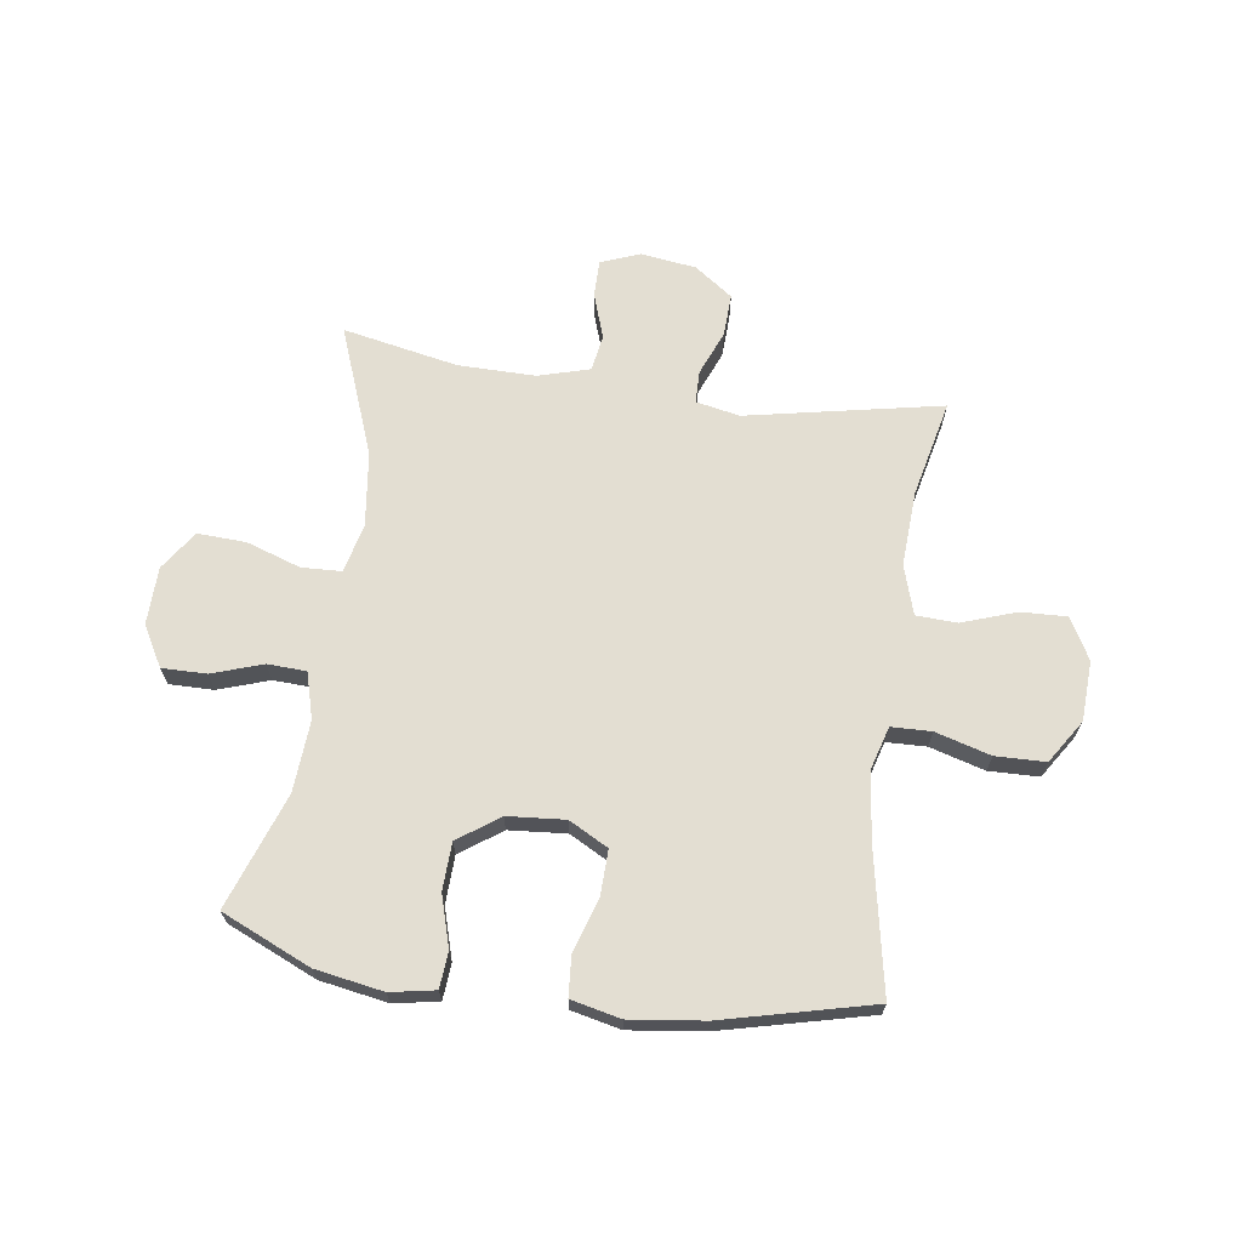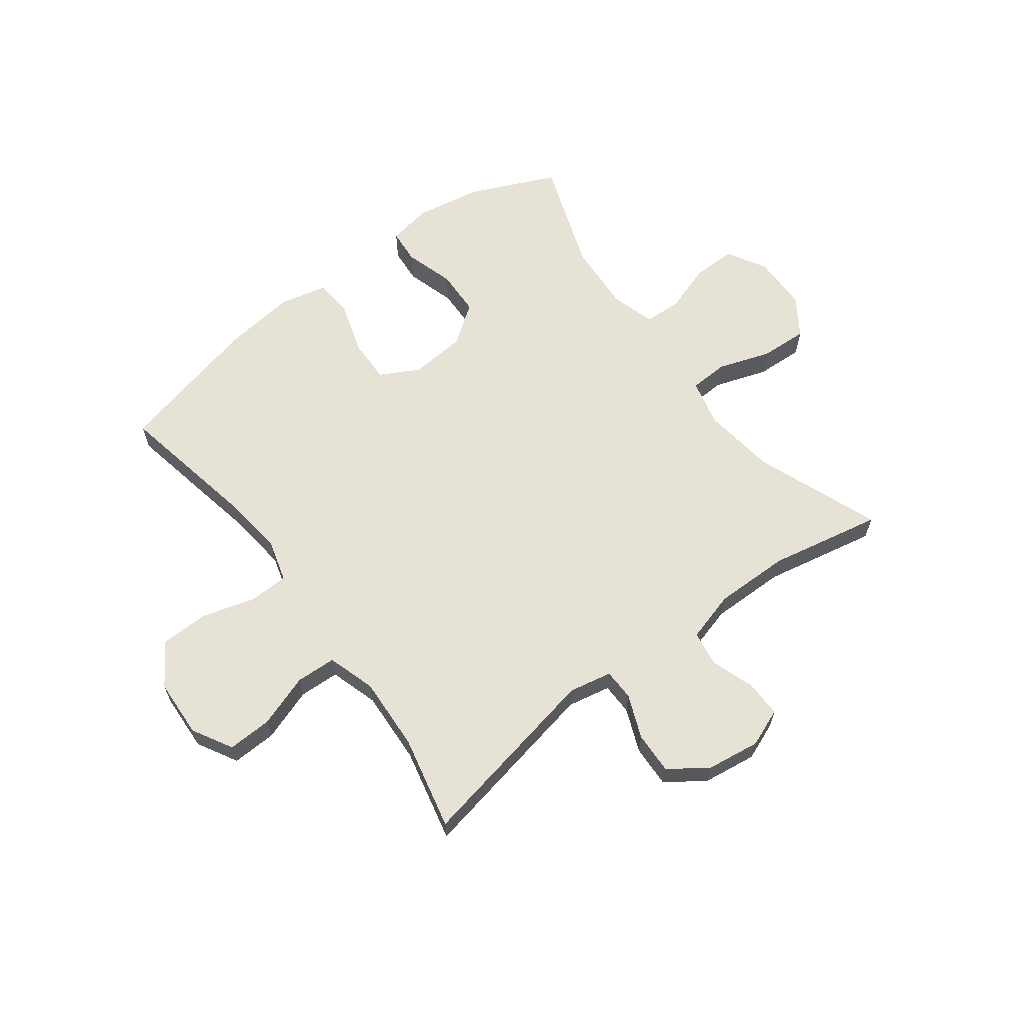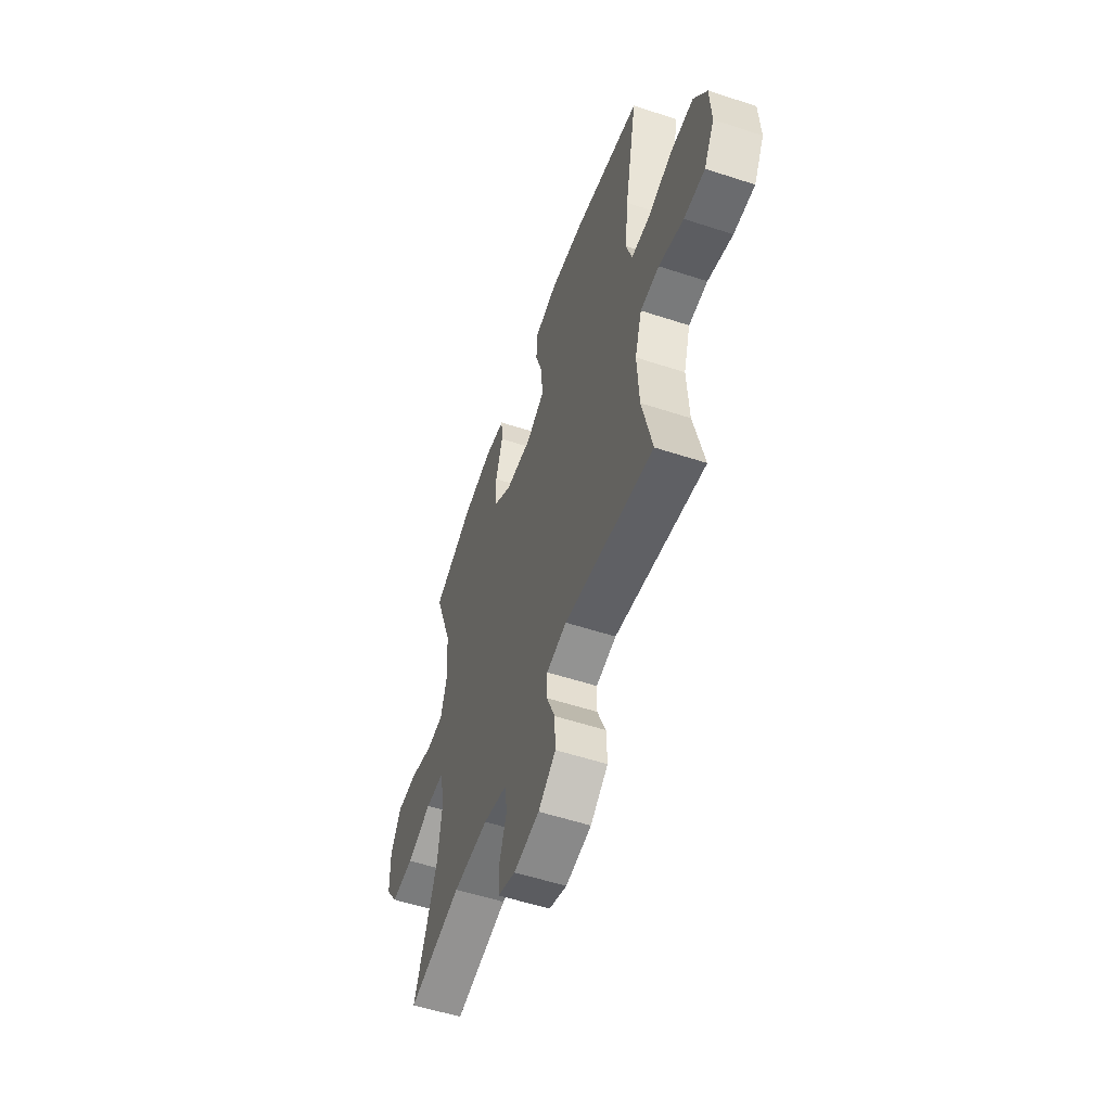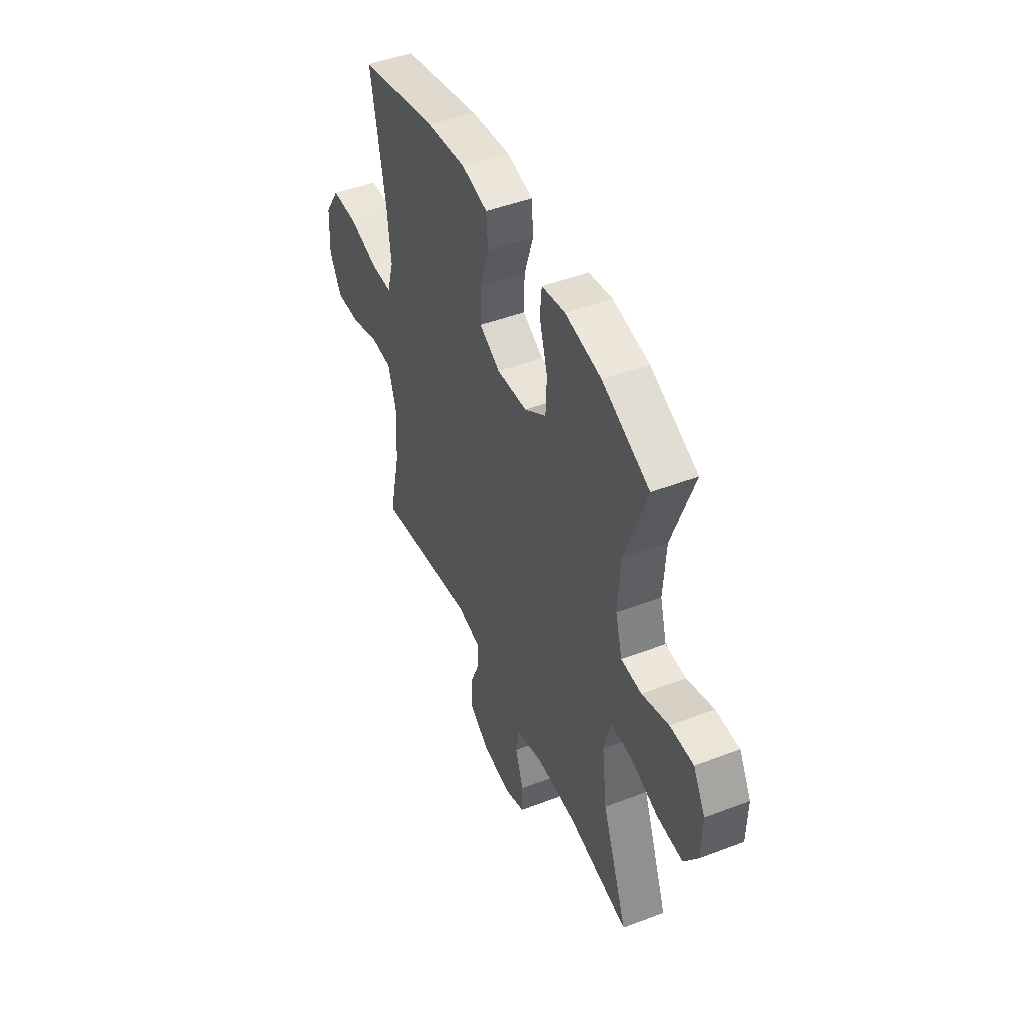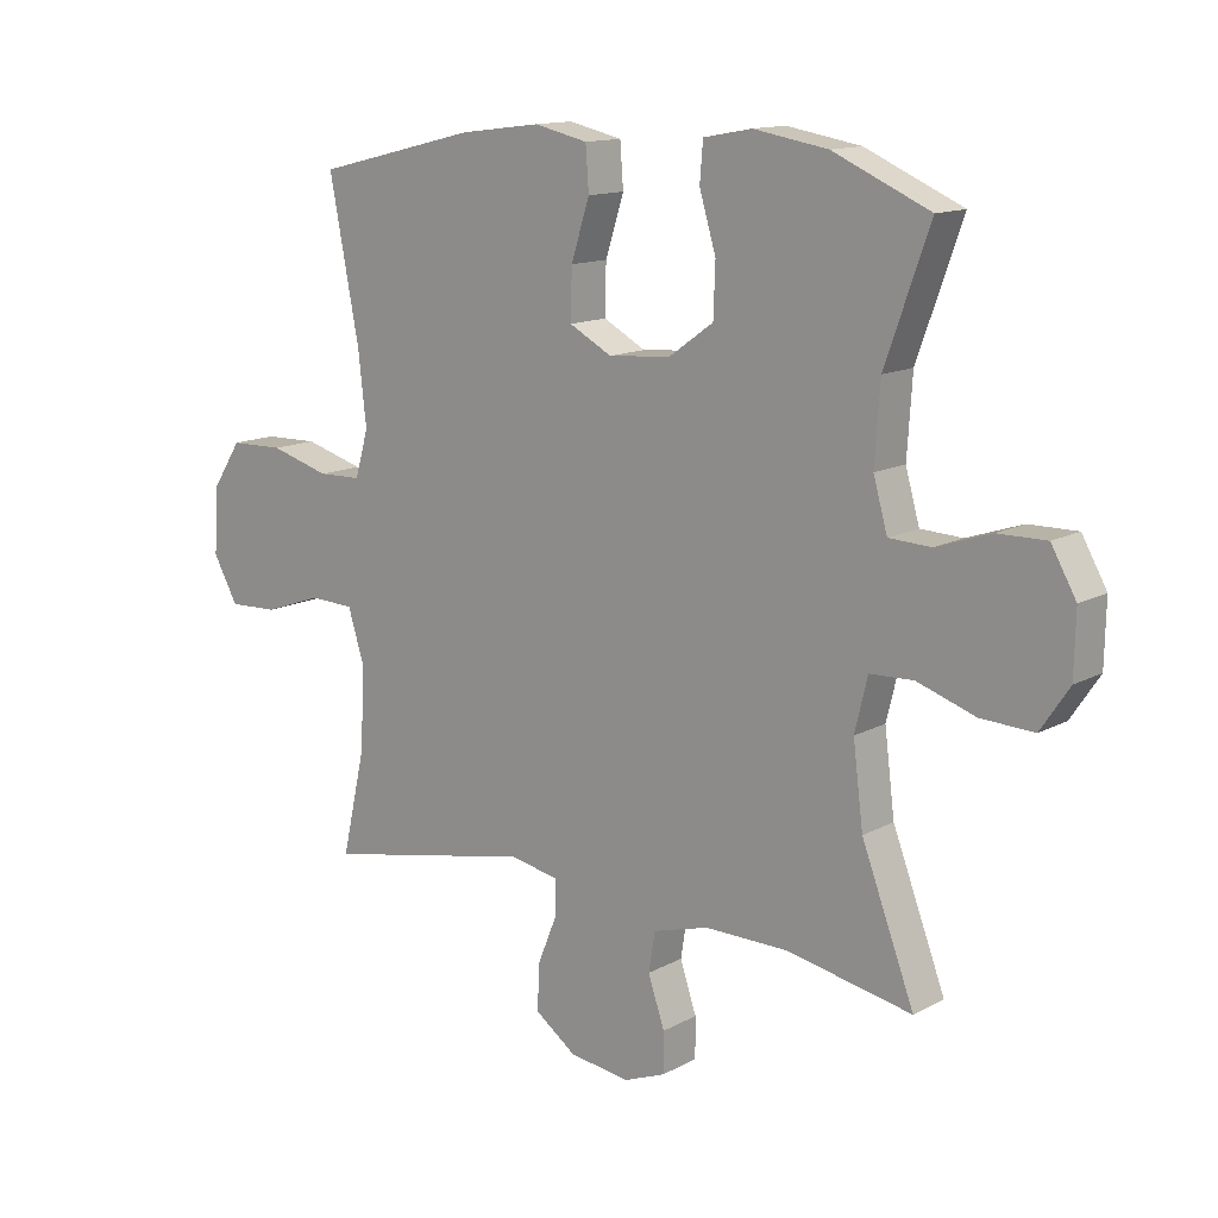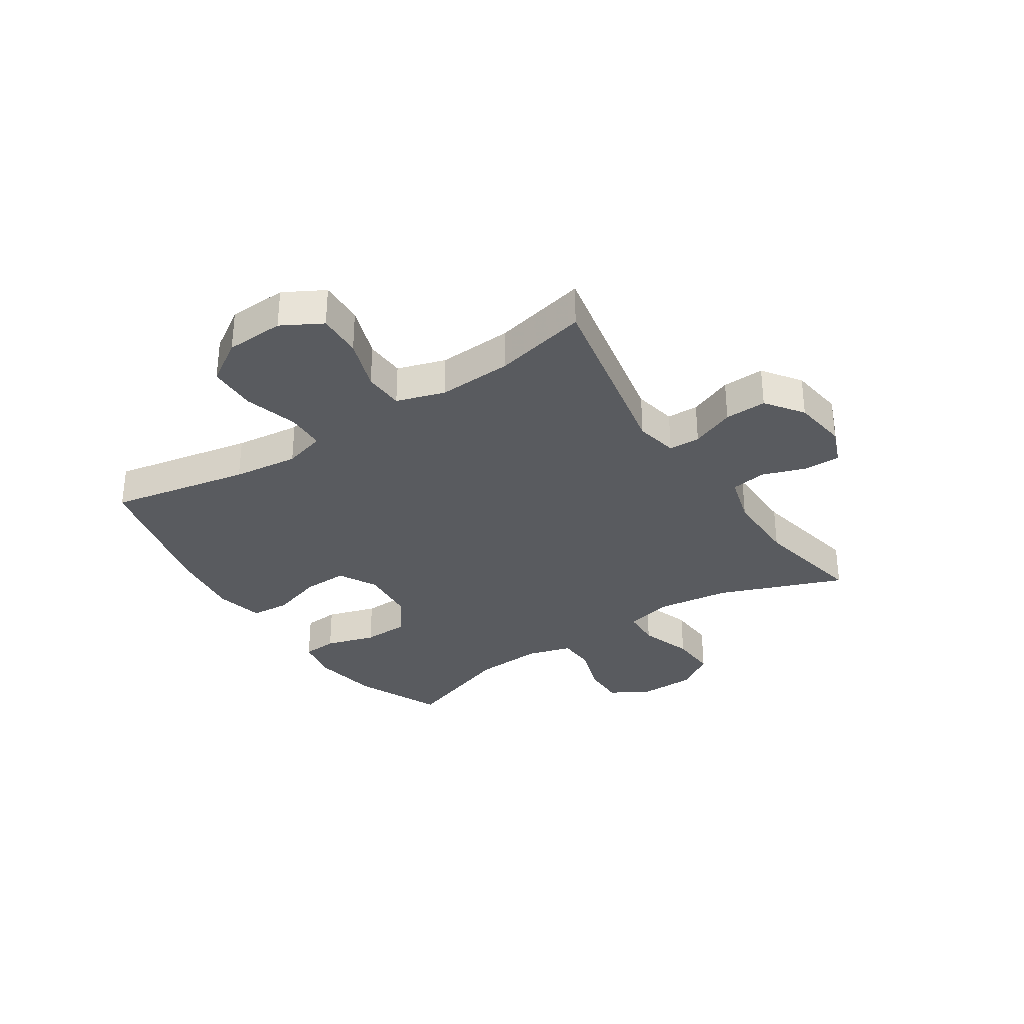
<metadata>
{"format":"obj","ext":"obj","renderer":"f3d","projection":"perspective","resolution":1024,"background":"white","views":[{"elev":67.4,"azim":8.1,"up":"+Y"},{"elev":62.9,"azim":143.1,"up":"+Y"},{"elev":-55.6,"azim":71.0,"up":"+Z"},{"elev":46.7,"azim":-113.5,"up":"+Z"},{"elev":13.4,"azim":-140.3,"up":"+Z"},{"elev":-32.4,"azim":123.3,"up":"+Y"}]}
</metadata>
<code>
v 0.5 0.07 0.5
v 0.453 0.07 0.255
v 0.44 0.07 0.141
v 0.461 0.07 0.068
v 0.529 0.07 0.066
v 0.623 0.07 0.093
v 0.708 0.07 0.091
v 0.756 0.07 0.017
v 0.761 0.07 -0.085
v 0.722 0.07 -0.155
v 0.644 0.07 -0.152
v 0.552 0.07 -0.12
v 0.482 0.07 -0.123
v 0.456 0.07 -0.207
v 0.463 0.07 -0.336
v 0.5 0.07 -0.5
v 0.168 0.07 -0.434
v 0.093 0.07 -0.449
v 0.092 0.07 -0.504
v 0.123 0.07 -0.58
v 0.126 0.07 -0.653
v 0.061 0.07 -0.7
v -0.034 0.07 -0.713
v -0.1 0.07 -0.687
v -0.1 0.07 -0.624
v -0.074 0.07 -0.547
v -0.084 0.07 -0.485
v -0.172 0.07 -0.46
v -0.303 0.07 -0.461
v -0.5 0.07 -0.5
v -0.417 0.07 -0.281
v -0.401 0.07 -0.154
v -0.421 0.07 -0.071
v -0.489 0.07 -0.068
v -0.581 0.07 -0.099
v -0.664 0.07 -0.103
v -0.709 0.07 -0.036
v -0.711 0.07 0.062
v -0.672 0.07 0.131
v -0.596 0.07 0.13
v -0.51 0.07 0.101
v -0.444 0.07 0.104
v -0.422 0.07 0.182
v -0.43 0.07 0.303
v -0.5 0.07 0.5
v -0.348 0.07 0.567
v -0.232 0.07 0.587
v -0.156 0.07 0.573
v -0.151 0.07 0.512
v -0.177 0.07 0.425
v -0.174 0.07 0.344
v -0.104 0.07 0.294
v -0.006 0.07 0.286
v 0.061 0.07 0.322
v 0.059 0.07 0.4
v 0.03 0.07 0.491
v 0.035 0.07 0.559
v 0.119 0.07 0.578
v 0.246 0.07 0.562
v 0.5 0 0.5
v 0.453 0 0.255
v 0.44 0 0.141
v 0.461 0 0.068
v 0.529 0 0.066
v 0.623 0 0.093
v 0.708 0 0.091
v 0.756 0 0.017
v 0.761 0 -0.085
v 0.722 0 -0.155
v 0.644 0 -0.152
v 0.552 0 -0.12
v 0.482 0 -0.123
v 0.456 0 -0.207
v 0.463 0 -0.336
v 0.5 0 -0.5
v 0.168 0 -0.434
v 0.093 0 -0.449
v 0.092 0 -0.504
v 0.123 0 -0.58
v 0.126 0 -0.653
v 0.061 0 -0.7
v -0.034 0 -0.713
v -0.1 0 -0.687
v -0.1 0 -0.624
v -0.074 0 -0.547
v -0.084 0 -0.485
v -0.172 0 -0.46
v -0.303 0 -0.461
v -0.5 0 -0.5
v -0.417 0 -0.281
v -0.401 0 -0.154
v -0.421 0 -0.071
v -0.489 0 -0.068
v -0.581 0 -0.099
v -0.664 0 -0.103
v -0.709 0 -0.036
v -0.711 0 0.062
v -0.672 0 0.131
v -0.596 0 0.13
v -0.51 0 0.101
v -0.444 0 0.104
v -0.422 0 0.182
v -0.43 0 0.303
v -0.5 0 0.5
v -0.348 0 0.567
v -0.232 0 0.587
v -0.156 0 0.573
v -0.151 0 0.512
v -0.177 0 0.425
v -0.174 0 0.344
v -0.104 0 0.294
v -0.006 0 0.286
v 0.061 0 0.322
v 0.059 0 0.4
v 0.03 0 0.491
v 0.035 0 0.559
v 0.119 0 0.578
v 0.246 0 0.562
f 58 59 1 2
f 55 56 57 58
f 54 55 58 2
f 53 54 2 3
f 52 53 3 4
f 47 48 49 50
f 47 50 51
f 44 45 46 47
f 43 44 47 51
f 42 43 51 52
f 38 39 40 41
f 38 41 42
f 37 38 42
f 34 35 36 37
f 33 34 37 42
f 32 33 42 52
f 29 30 31
f 28 29 31 32
f 27 28 32 52
f 23 24 25 26
f 19 20 21 22
f 18 19 22 23
f 15 16 17
f 14 15 17 18
f 13 14 18
f 9 10 11 12
f 9 12 13
f 8 9 13
f 5 6 7 8
f 4 5 8 13
f 52 4 13 18
f 26 27 52
f 18 23 26 52
f 61 60 118 117
f 117 116 115 114
f 61 117 114 113
f 62 61 113 112
f 63 62 112 111
f 109 108 107 106
f 110 109 106
f 106 105 104 103
f 110 106 103 102
f 111 110 102 101
f 100 99 98 97
f 101 100 97
f 101 97 96
f 96 95 94 93
f 101 96 93 92
f 111 101 92 91
f 90 89 88
f 91 90 88 87
f 111 91 87 86
f 85 84 83 82
f 81 80 79 78
f 82 81 78 77
f 76 75 74
f 77 76 74 73
f 77 73 72
f 71 70 69 68
f 72 71 68
f 72 68 67
f 67 66 65 64
f 72 67 64 63
f 77 72 63 111
f 111 86 85
f 111 85 82 77
f 1 60 61 2
f 2 61 62 3
f 3 62 63 4
f 4 63 64 5
f 5 64 65 6
f 6 65 66 7
f 7 66 67 8
f 8 67 68 9
f 9 68 69 10
f 10 69 70 11
f 11 70 71 12
f 12 71 72 13
f 13 72 73 14
f 14 73 74 15
f 15 74 75 16
f 16 75 76 17
f 17 76 77 18
f 18 77 78 19
f 19 78 79 20
f 20 79 80 21
f 21 80 81 22
f 22 81 82 23
f 23 82 83 24
f 24 83 84 25
f 25 84 85 26
f 26 85 86 27
f 27 86 87 28
f 28 87 88 29
f 29 88 89 30
f 30 89 90 31
f 31 90 91 32
f 32 91 92 33
f 33 92 93 34
f 34 93 94 35
f 35 94 95 36
f 36 95 96 37
f 37 96 97 38
f 38 97 98 39
f 39 98 99 40
f 40 99 100 41
f 41 100 101 42
f 42 101 102 43
f 43 102 103 44
f 44 103 104 45
f 45 104 105 46
f 46 105 106 47
f 47 106 107 48
f 48 107 108 49
f 49 108 109 50
f 50 109 110 51
f 51 110 111 52
f 52 111 112 53
f 53 112 113 54
f 54 113 114 55
f 55 114 115 56
f 56 115 116 57
f 57 116 117 58
f 58 117 118 59
f 59 118 60 1

</code>
